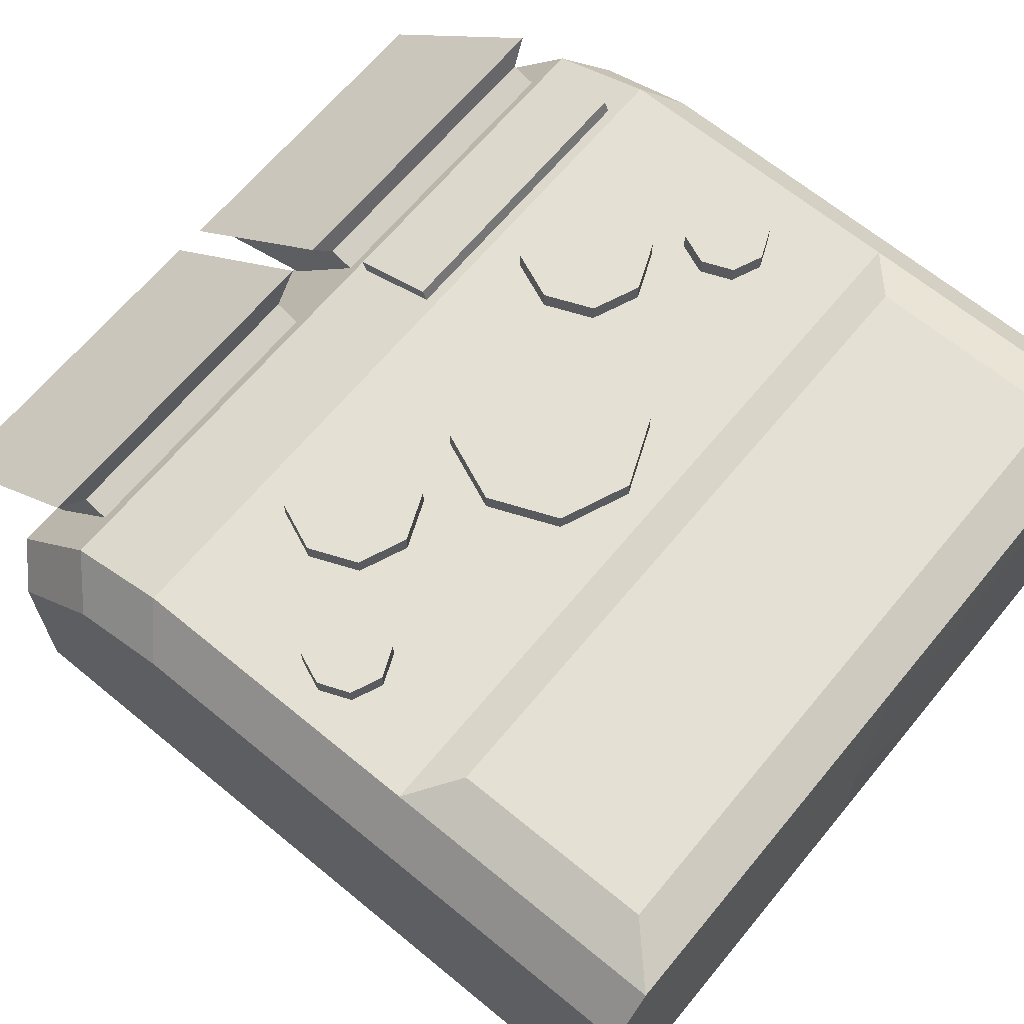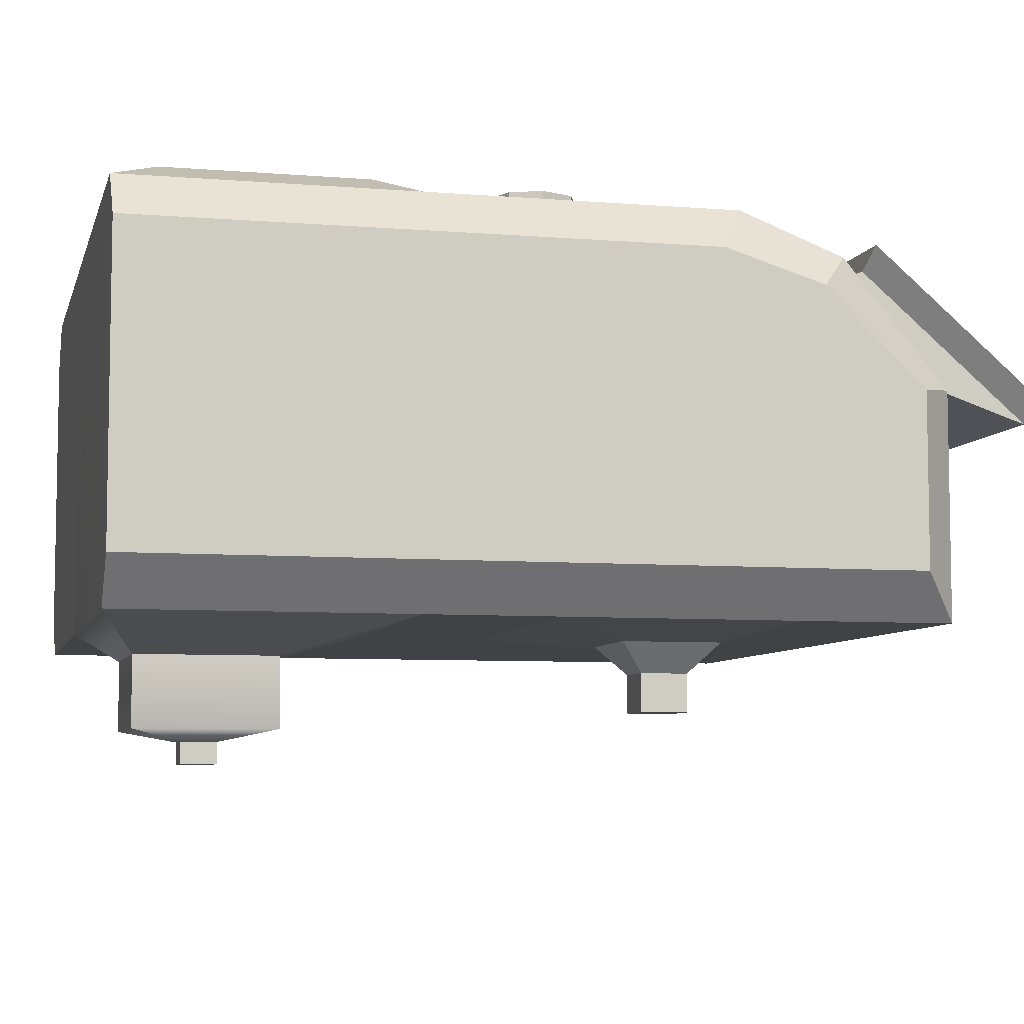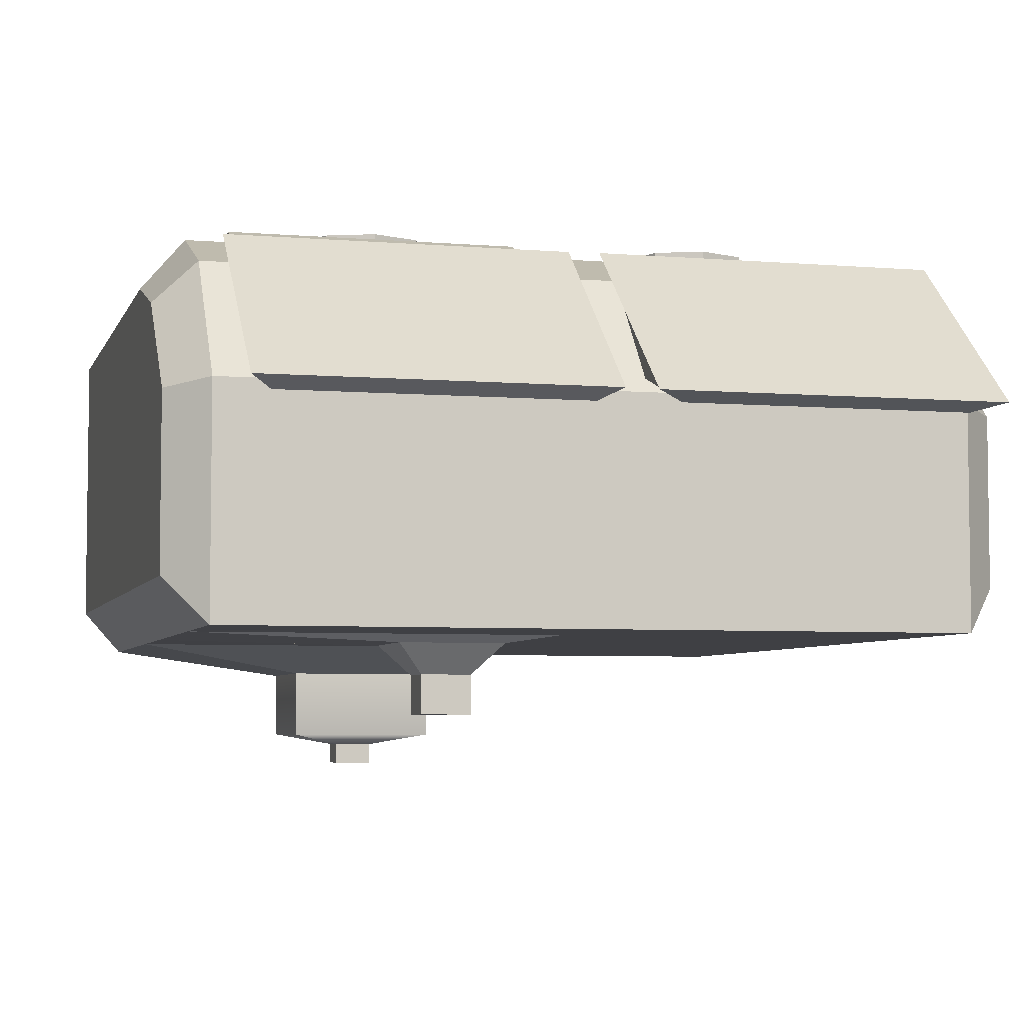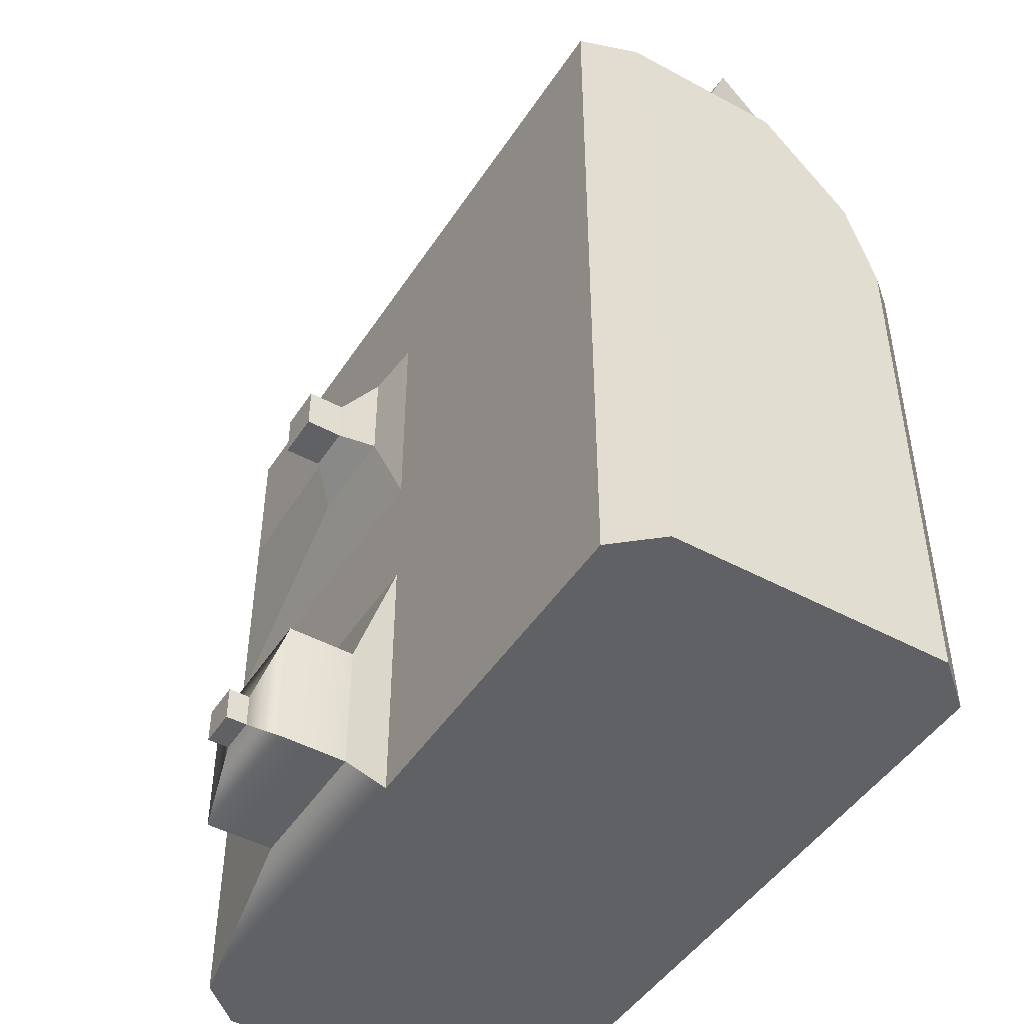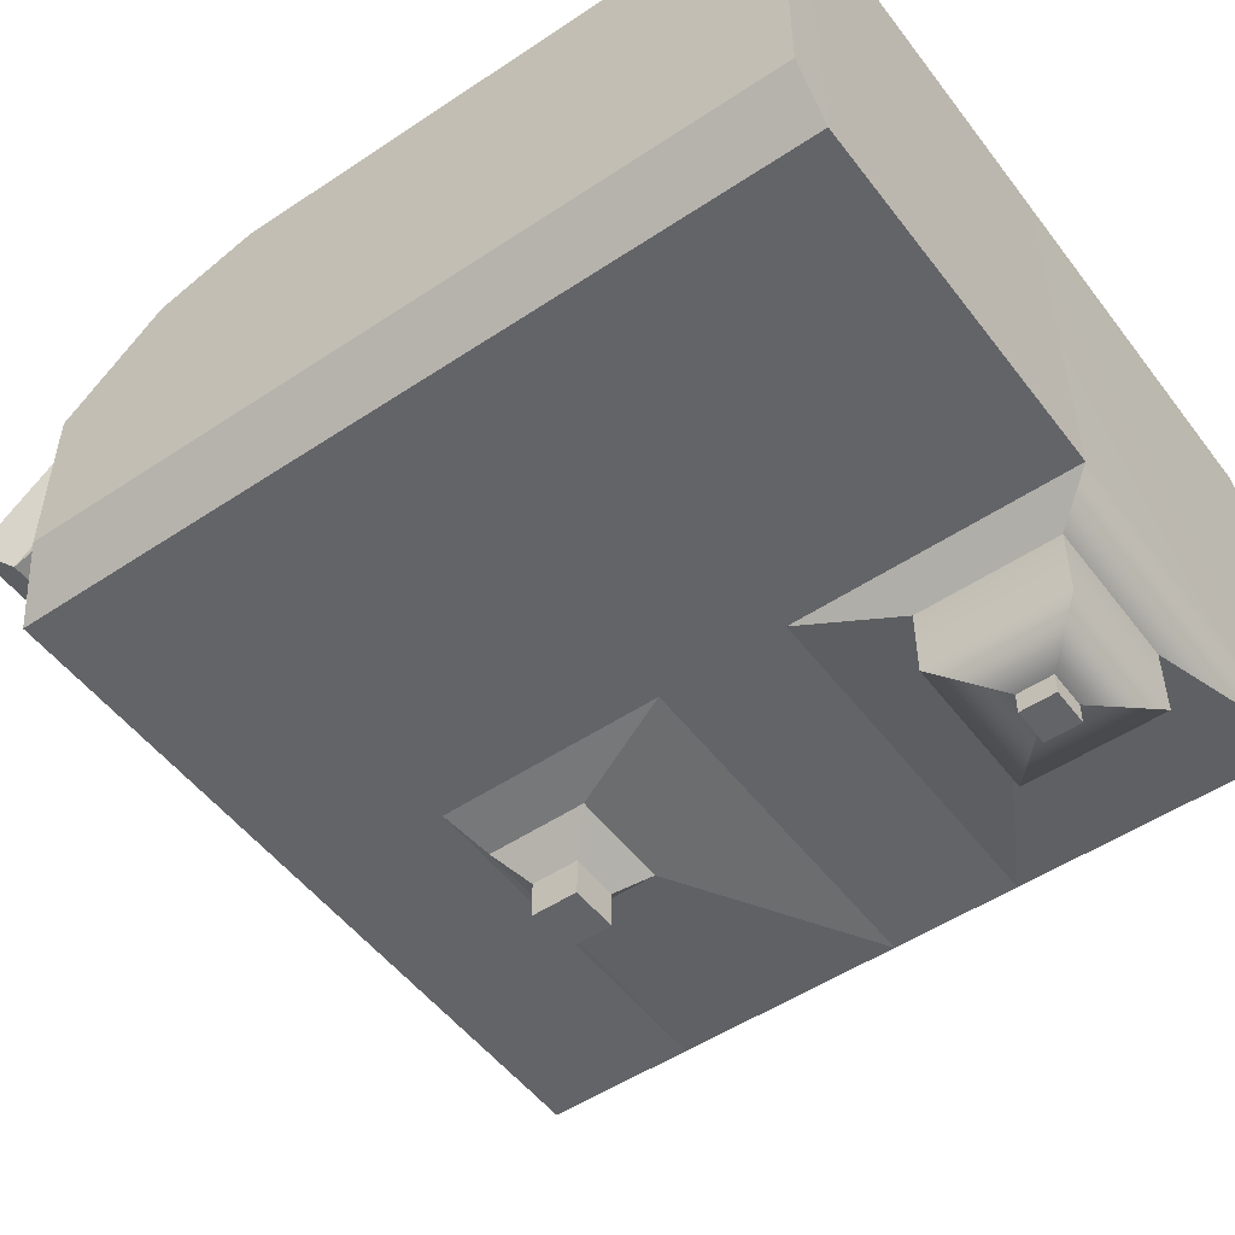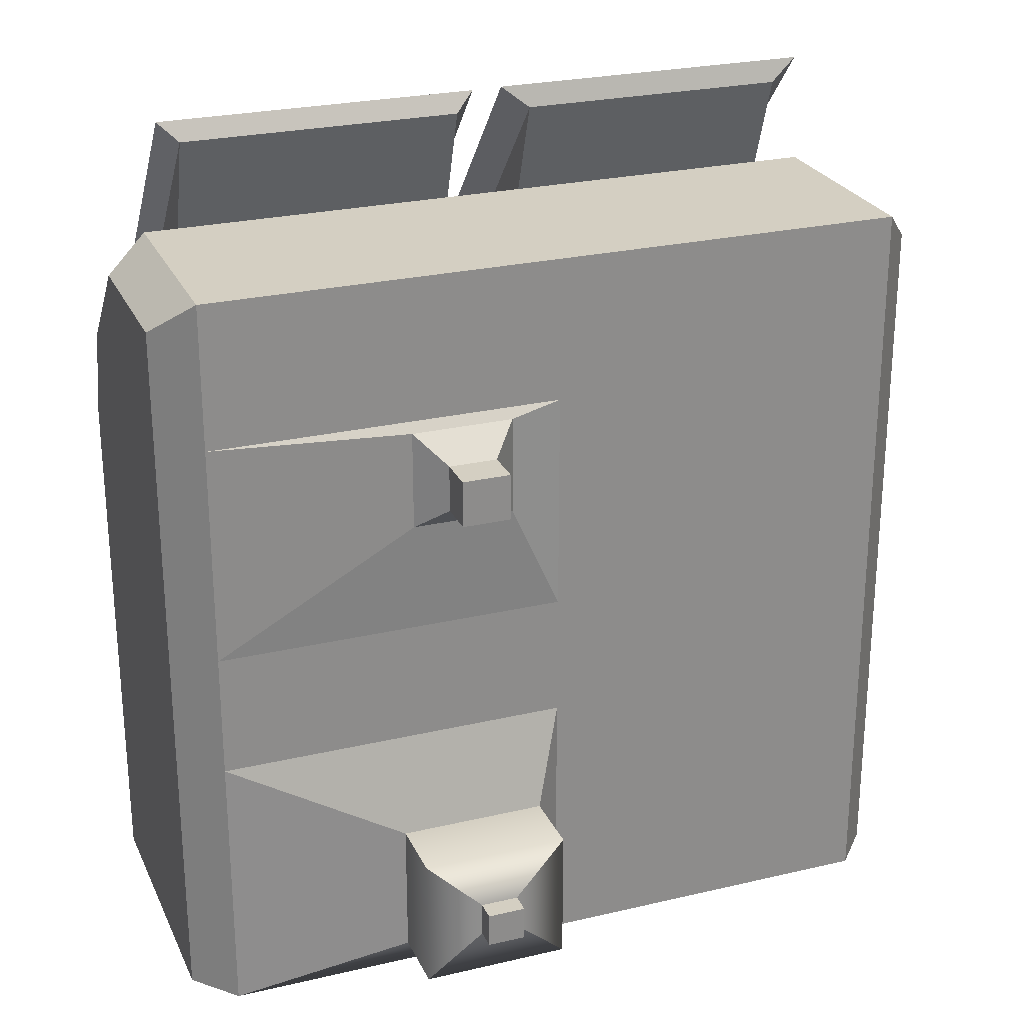
<metadata>
{"format":"obj","ext":"obj","renderer":"f3d","projection":"perspective","resolution":1024,"background":"white","views":[{"elev":65.9,"azim":-50.4,"up":"+Z"},{"elev":-6.6,"azim":76.3,"up":"+Z"},{"elev":-5.1,"azim":165.1,"up":"+Z"},{"elev":-47.1,"azim":-121.5,"up":"+Y"},{"elev":-51.3,"azim":-54.0,"up":"+Z"},{"elev":25.6,"azim":159.4,"up":"+Y"}]}
</metadata>
<code>
g default
v -0.2432 1.026 0.3454
v -0.3302 1.062 0.3454
v -0.4171 1.026 0.3454
v -0.4532 0.9387 0.3454
v -0.4171 0.8518 0.3454
v -0.3302 0.8157 0.3454
v -0.2432 0.8518 0.3454
v -0.2072 0.9387 0.3454
v -0.2432 1.026 0.3965
v -0.3302 1.062 0.3965
v -0.4171 1.026 0.3965
v -0.4532 0.9387 0.3965
v -0.4171 0.8518 0.3965
v -0.3302 0.8157 0.3965
v -0.2432 0.8518 0.3965
v -0.2072 0.9387 0.3965
v -0.3302 0.9387 0.3454
v -0.3302 0.9387 0.3965
v 0.4105 1.026 0.3454
v 0.3236 1.062 0.3454
v 0.2366 1.026 0.3454
v 0.2006 0.9387 0.3454
v 0.2366 0.8518 0.3454
v 0.3236 0.8157 0.3454
v 0.4105 0.8518 0.3454
v 0.4466 0.9387 0.3454
v 0.4105 1.026 0.3965
v 0.3236 1.062 0.3965
v 0.2366 1.026 0.3965
v 0.2006 0.9387 0.3965
v 0.2366 0.8518 0.3965
v 0.3236 0.8157 0.3965
v 0.4105 0.8518 0.3965
v 0.4466 0.9387 0.3965
v 0.3236 0.9387 0.3454
v 0.3236 0.9387 0.3965
v -0.4961 0.8169 0.3453
v -0.5514 0.8402 0.3453
v -0.6067 0.8169 0.3453
v -0.6296 0.7604 0.3453
v -0.6067 0.704 0.3453
v -0.5514 0.6806 0.3453
v -0.4961 0.704 0.3453
v -0.4732 0.7604 0.3453
v -0.4961 0.8169 0.3965
v -0.5514 0.8402 0.3965
v -0.6067 0.8169 0.3965
v -0.6296 0.7604 0.3965
v -0.6067 0.704 0.3965
v -0.5514 0.6806 0.3965
v -0.4961 0.704 0.3965
v -0.4732 0.7604 0.3965
v -0.5514 0.7604 0.3453
v -0.5514 0.7604 0.3965
v 0.5736 0.8169 0.3453
v 0.5184 0.8402 0.3453
v 0.4631 0.8169 0.3453
v 0.4402 0.7604 0.3453
v 0.4631 0.704 0.3453
v 0.5184 0.6806 0.3453
v 0.5736 0.704 0.3453
v 0.5965 0.7604 0.3453
v 0.5736 0.8169 0.3965
v 0.5184 0.8402 0.3965
v 0.4631 0.8169 0.3965
v 0.4402 0.7604 0.3965
v 0.4631 0.704 0.3965
v 0.5184 0.6806 0.3965
v 0.5736 0.704 0.3965
v 0.5965 0.7604 0.3965
v 0.5184 0.7604 0.3453
v 0.5184 0.7604 0.3965
v 0.1273 0.8877 0.3448
v 0 0.9404 0.3448
v -0.1273 0.8877 0.3448
v -0.18 0.7604 0.3448
v -0.1273 0.6331 0.3448
v 0 0.5804 0.3448
v 0.1273 0.6331 0.3448
v 0.18 0.7604 0.3448
v 0.1273 0.8877 0.3966
v 0 0.9404 0.3966
v -0.1273 0.8877 0.3966
v -0.18 0.7604 0.3966
v -0.1273 0.6331 0.3966
v 0 0.5804 0.3966
v 0.1273 0.6331 0.3966
v 0.18 0.7604 0.3966
v 0 0.7604 0.3448
v 0 0.7604 0.3966
v -0.7594 0.000184 0.2752
v 0.7594 0.000184 0.2752
v -0.7594 1.408 0.04187
v 0.7594 1.408 0.04187
v -0.7594 1.408 -0.2752
v 0.7594 1.408 -0.2752
v -0.7594 0.000184 -0.2752
v 0.7594 0.000184 -0.2752
v 0.7594 0.7321 0.2752
v -0.7594 0.7321 0.2752
v -0.7594 0.7321 -0.2752
v 0.7594 0.7321 -0.2752
v 0.7594 1.042 0.2752
v -0.7594 1.042 0.2752
v -0.7594 1.137 -0.2752
v 0.7594 1.137 -0.2752
v 0.7594 1.224 0.2183
v -0.7594 1.224 0.2183
v -0.7594 1.224 -0.2752
v 0.7594 1.224 -0.2752
v 0.6843 1.287 0.2856
v 0.6843 1.095 0.36
v 0.6843 0.7695 0.36
v 0.6843 -0.000184 0.36
v 0.6843 -0.000184 -0.36
v 0.6843 0.7695 -0.36
v 0.6843 1.2 -0.36
v 0.6843 1.287 -0.36
v 0.6843 1.48 -0.36
v 0.6843 1.48 0.05478
v -0.6856 1.287 0.2856
v -0.6856 1.095 0.36
v -0.6856 0.7695 0.36
v -0.6856 -0.000184 0.36
v -0.6856 -0.000184 -0.36
v -0.6856 0.7695 -0.36
v -0.6856 1.2 -0.36
v -0.6856 1.287 -0.36
v -0.6856 1.48 -0.36
v -0.6856 1.48 0.05478
v -0 1.48 0.05478
v -0 1.48 -0.36
v -0 1.287 -0.36
v -0 1.2 -0.36
v -0 0.7695 -0.36
v -0 -0.000184 -0.36
v -0 -0.000184 0.36
v -0 0.7695 0.36
v 0 1.095 0.36
v -0 1.287 0.2856
v 0.06992 1.307 0.262
v 0.06992 1.46 0.07836
v 0.6144 1.307 0.262
v 0.6144 1.46 0.07836
v -0.6049 1.457 0.08197
v -0.6049 1.31 0.2584
v -0.08077 1.31 0.2584
v -0.08077 1.457 0.08197
v -0.6049 1.657 0.01385
v -0.6049 1.354 0.2752
v -0.08077 1.354 0.2752
v -0.08077 1.657 0.01385
v 0.06992 1.351 0.2783
v 0.06992 1.66 0.01074
v 0.6144 1.351 0.2783
v 0.6144 1.66 0.01074
v -0.6591 1.699 0.02834
v -0.6591 1.361 0.3211
v -0.02657 1.361 0.3211
v -0.02657 1.699 0.02834
v 0.03144 1.363 0.3197
v 0.03144 1.698 0.02977
v 0.6529 1.363 0.3197
v 0.6529 1.698 0.02977
v -0 0.5292 0.36
v -0.6856 0.5292 0.36
v -0.7594 0.5036 0.2752
v -0.7594 0.5036 -0.2752
v -0.6856 0.5292 -0.36
v -0 0.5292 -0.36
v 0.6843 0.5292 -0.36
v 0.7594 0.5036 -0.2752
v 0.7594 0.5036 0.2752
v 0.6843 0.5292 0.36
v -0.597 0.08688 0.3989
v -8.6e-05 0.08688 0.3989
v -8.6e-05 0.4554 0.3989
v -0.597 0.4554 0.3989
v 0.5957 0.4554 0.3989
v 0.5957 0.08688 0.3989
v 0.07369 1.116 0.352
v 0.07369 1.267 0.2936
v 0.6106 1.116 0.352
v 0.6106 1.267 0.2936
v 0.07369 1.124 0.3735
v 0.07369 1.275 0.3151
v 0.6106 1.124 0.3735
v 0.6106 1.275 0.3151
v 0.05739 0.3413 -0.4132
v 0.05739 0.07942 -0.4132
v 0.3415 0.3413 -0.4132
v 0.3415 0.07942 -0.4132
v 0.05739 0.3413 -0.5433
v 0.05739 0.07942 -0.5433
v 0.3415 0.3413 -0.5433
v 0.3415 0.07942 -0.5433
v 0.163 0.2439 -0.5645
v 0.163 0.1768 -0.5645
v 0.2359 0.2439 -0.5645
v 0.2359 0.1768 -0.5645
v 0.163 0.2439 -0.6047
v 0.163 0.1768 -0.6047
v 0.2359 0.2439 -0.6047
v 0.2359 0.1768 -0.6047
v 0.1012 1.181 -0.3749
v 0.1012 0.9901 -0.3749
v 0.2988 1.181 -0.3749
v 0.2988 0.9901 -0.3749
v 0.1534 1.131 -0.4315
v 0.1534 1.041 -0.4315
v 0.2466 1.131 -0.4315
v 0.2466 1.041 -0.4315
v 0.1534 1.131 -0.5048
v 0.1534 1.041 -0.5048
v 0.2466 1.131 -0.5048
v 0.2466 1.041 -0.5048
g BYTEBEAT BYTE_BEAT
f 1 2 10 9
f 2 3 11 10
f 3 4 12 11
f 4 5 13 12
f 5 6 14 13
f 6 7 15 14
f 7 8 16 15
f 8 1 9 16
f 2 1 17
f 3 2 17
f 4 3 17
f 5 4 17
f 6 5 17
f 7 6 17
f 8 7 17
f 1 8 17
f 9 10 18
f 10 11 18
f 11 12 18
f 12 13 18
f 13 14 18
f 14 15 18
f 15 16 18
f 16 9 18
f 19 20 28 27
f 20 21 29 28
f 21 22 30 29
f 22 23 31 30
f 23 24 32 31
f 24 25 33 32
f 25 26 34 33
f 26 19 27 34
f 20 19 35
f 21 20 35
f 22 21 35
f 23 22 35
f 24 23 35
f 25 24 35
f 26 25 35
f 19 26 35
f 27 28 36
f 28 29 36
f 29 30 36
f 30 31 36
f 31 32 36
f 32 33 36
f 33 34 36
f 34 27 36
f 37 38 46 45
f 38 39 47 46
f 39 40 48 47
f 40 41 49 48
f 41 42 50 49
f 42 43 51 50
f 43 44 52 51
f 44 37 45 52
f 38 37 53
f 39 38 53
f 40 39 53
f 41 40 53
f 42 41 53
f 43 42 53
f 44 43 53
f 37 44 53
f 45 46 54
f 46 47 54
f 47 48 54
f 48 49 54
f 49 50 54
f 50 51 54
f 51 52 54
f 52 45 54
f 55 56 64 63
f 56 57 65 64
f 57 58 66 65
f 58 59 67 66
f 59 60 68 67
f 60 61 69 68
f 61 62 70 69
f 62 55 63 70
f 56 55 71
f 57 56 71
f 58 57 71
f 59 58 71
f 60 59 71
f 61 60 71
f 62 61 71
f 55 62 71
f 63 64 72
f 64 65 72
f 65 66 72
f 66 67 72
f 67 68 72
f 68 69 72
f 69 70 72
f 70 63 72
f 73 74 82 81
f 74 75 83 82
f 75 76 84 83
f 76 77 85 84
f 77 78 86 85
f 78 79 87 86
f 79 80 88 87
f 80 73 81 88
f 74 73 89
f 75 74 89
f 76 75 89
f 77 76 89
f 78 77 89
f 79 78 89
f 80 79 89
f 73 80 89
f 81 82 90
f 82 83 90
f 83 84 90
f 84 85 90
f 85 86 90
f 86 87 90
f 87 88 90
f 88 81 90
f 114 92 173 174
f 120 94 96 119
f 171 172 98 115
f 115 98 92 114
f 92 98 172 173
f 97 91 167 168
f 113 99 103 112
f 101 100 104 105
f 117 106 102 116
f 99 102 106 103
f 112 103 107 111
f 105 104 108 109
f 118 110 106 117
f 103 106 110 107
f 120 111 107 94
f 109 108 93 95
f 119 96 110 118
f 107 110 96 94
f 122 139 140 121
f 123 138 139 122
f 175 176 177 178
f 125 136 137 124
f 169 170 136 125
f 127 134 135 126
f 128 133 134 127
f 129 132 133 128
f 130 131 132 129
f 157 158 159 160
f 104 122 121 108
f 100 123 122 104
f 91 124 166 167
f 97 125 124 91
f 168 169 125 97
f 105 127 126 101
f 109 128 127 105
f 95 129 128 109
f 93 130 129 95
f 108 121 130 93
f 131 120 119 132
f 133 132 119 118
f 134 133 118 117
f 214 213 215 216
f 202 201 203 204
f 137 136 115 114
f 179 177 176 180
f 139 138 113 112
f 186 185 187 188
f 162 161 163 164
f 131 140 141 142
f 140 111 143 141
f 111 120 144 143
f 120 131 142 144
f 130 121 146 145
f 121 140 147 146
f 140 131 148 147
f 131 130 145 148
f 145 146 150 149
f 146 147 151 150
f 147 148 152 151
f 148 145 149 152
f 142 141 153 154
f 141 143 155 153
f 143 144 156 155
f 144 142 154 156
f 149 150 158 157
f 150 151 159 158
f 151 152 160 159
f 152 149 157 160
f 154 153 161 162
f 153 155 163 161
f 155 156 164 163
f 156 154 162 164
f 166 165 138 123
f 167 166 123 100
f 168 167 100 101
f 101 126 169 168
f 126 135 170 169
f 171 170 135 116
f 116 102 172 171
f 173 172 102 99
f 174 173 99 113
f 138 165 174 113
f 124 137 176 175
f 165 166 178 177
f 166 124 175 178
f 174 165 177 179
f 137 114 180 176
f 114 174 179 180
f 140 139 181 182
f 139 112 183 181
f 112 111 184 183
f 111 140 182 184
f 182 181 185 186
f 181 183 187 185
f 183 184 188 187
f 184 182 186 188
f 136 170 189 190
f 170 171 191 189
f 171 115 192 191
f 115 136 190 192
f 190 189 193 194
f 189 191 195 193
f 191 192 196 195
f 192 190 194 196
f 194 193 197 198
f 193 195 199 197
f 195 196 200 199
f 196 194 198 200
f 198 197 201 202
f 197 199 203 201
f 199 200 204 203
f 200 198 202 204
f 135 134 205 206
f 134 117 207 205
f 117 116 208 207
f 116 135 206 208
f 206 205 209 210
f 205 207 211 209
f 207 208 212 211
f 208 206 210 212
f 210 209 213 214
f 209 211 215 213
f 211 212 216 215
f 212 210 214 216

</code>
